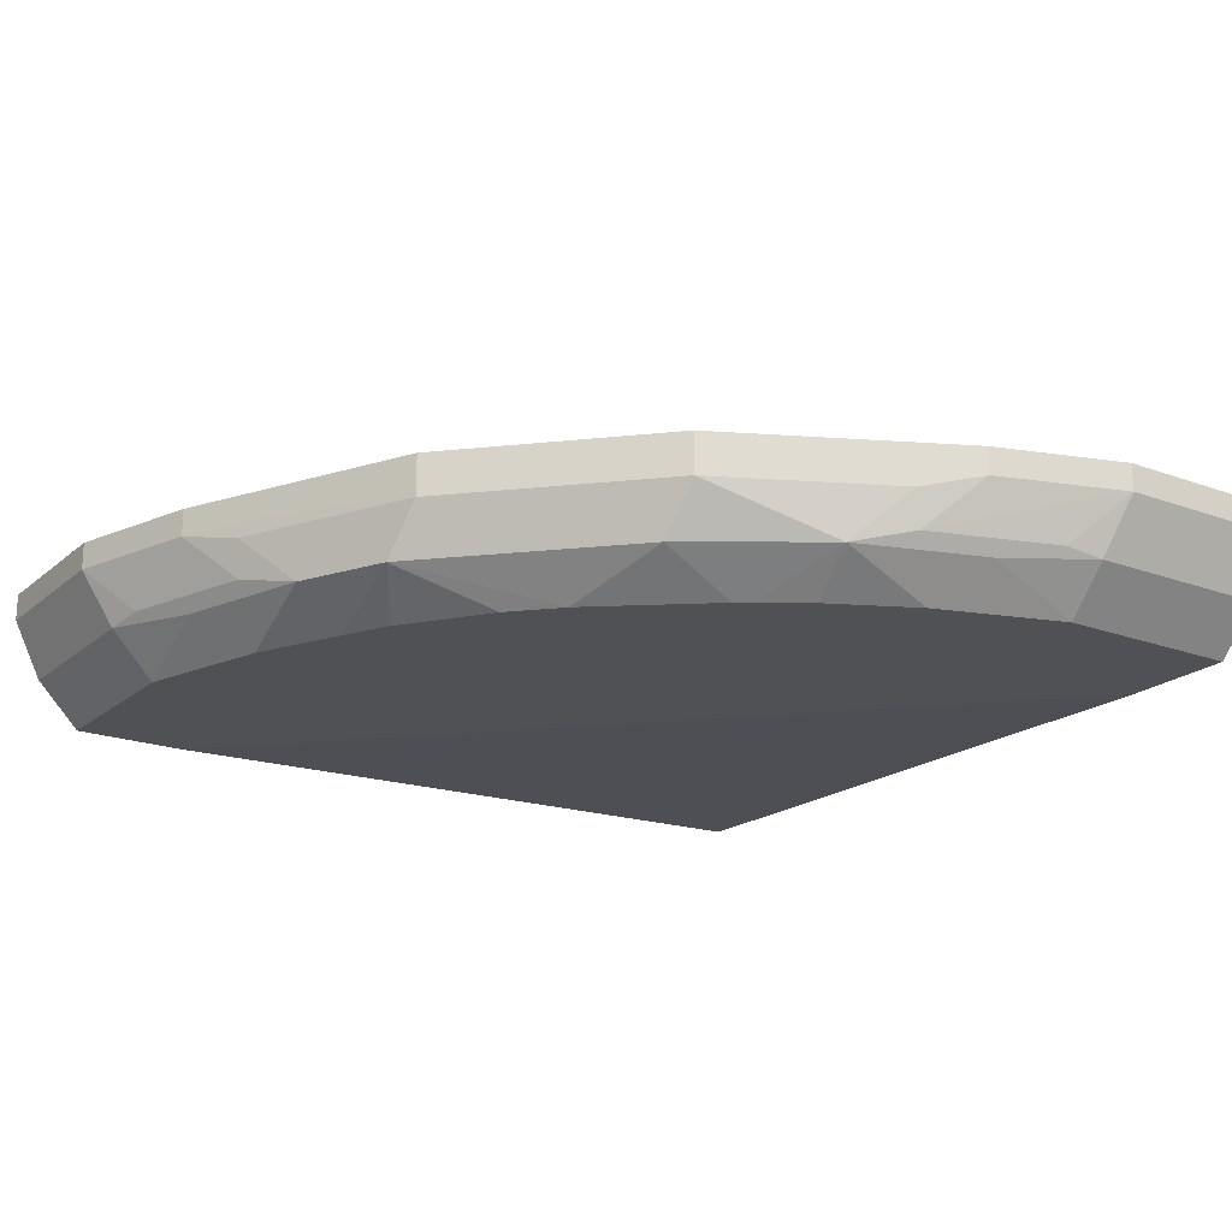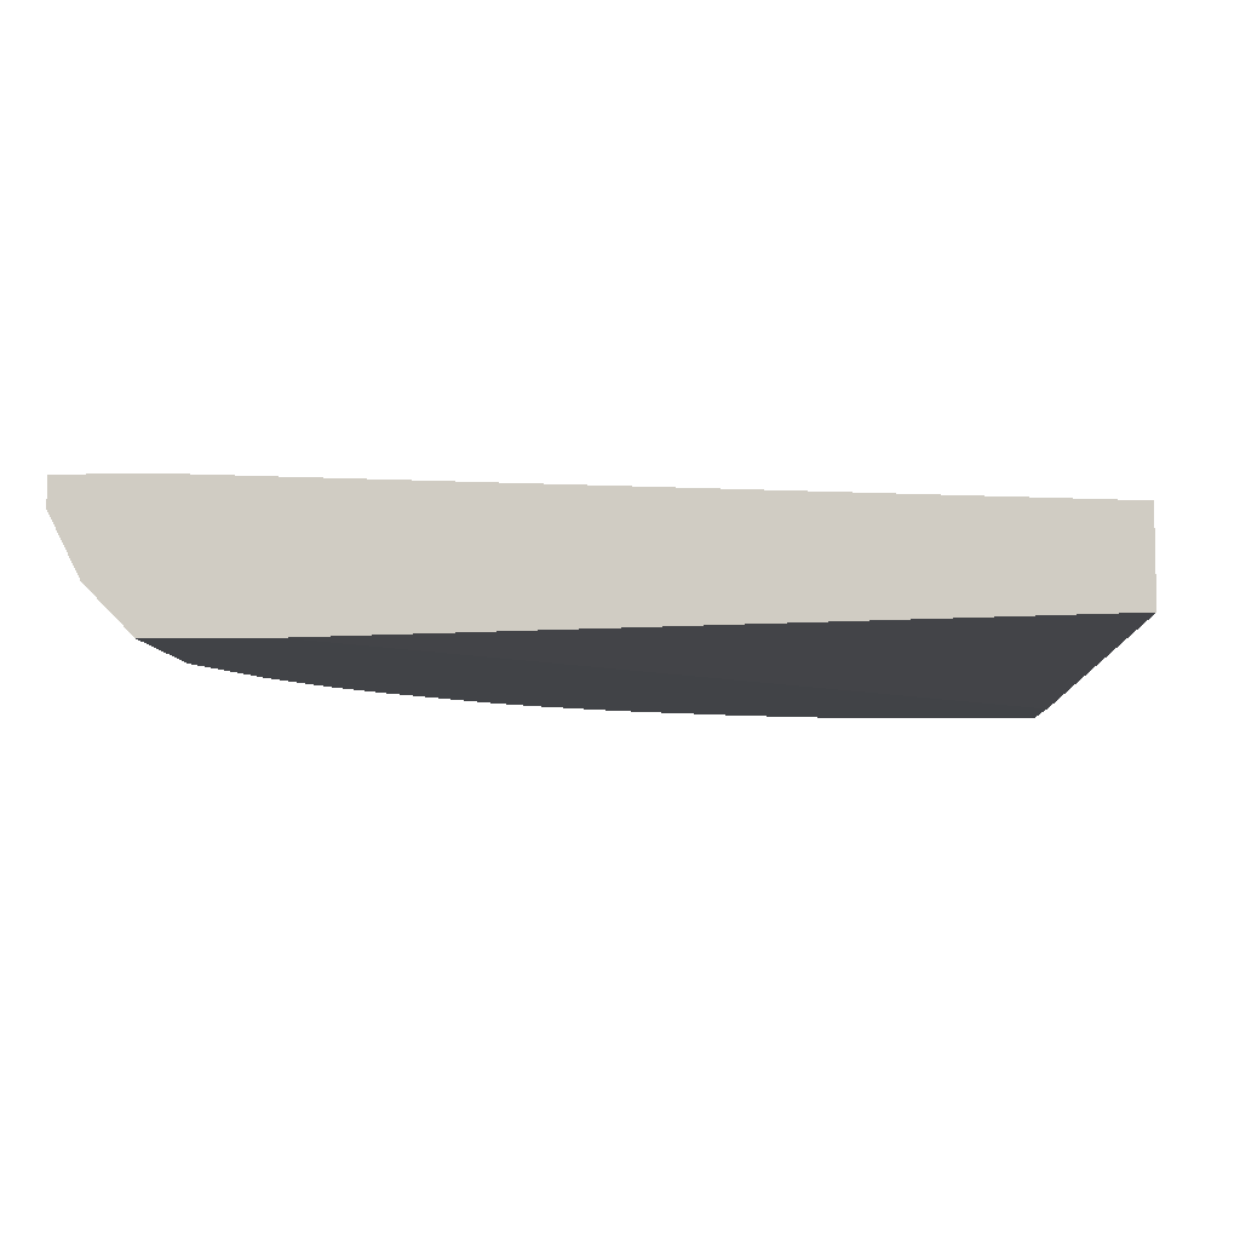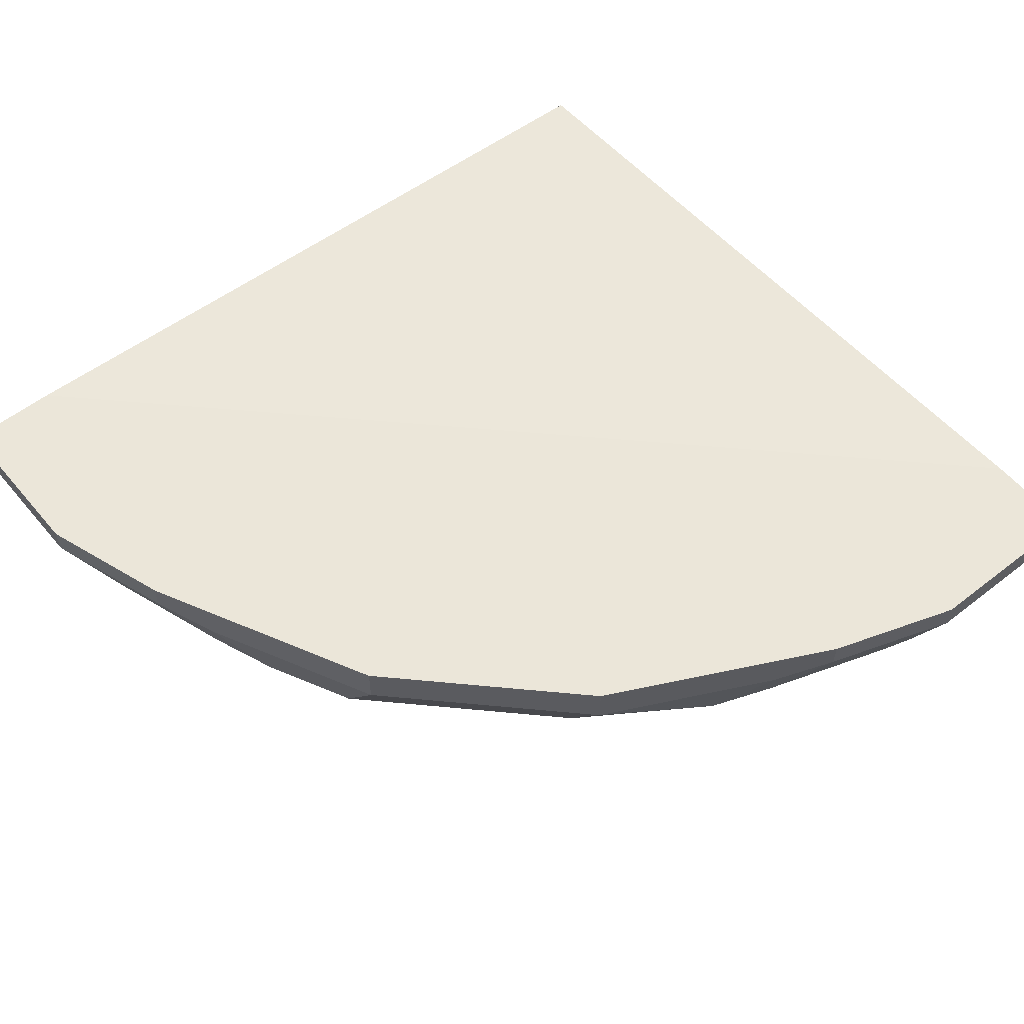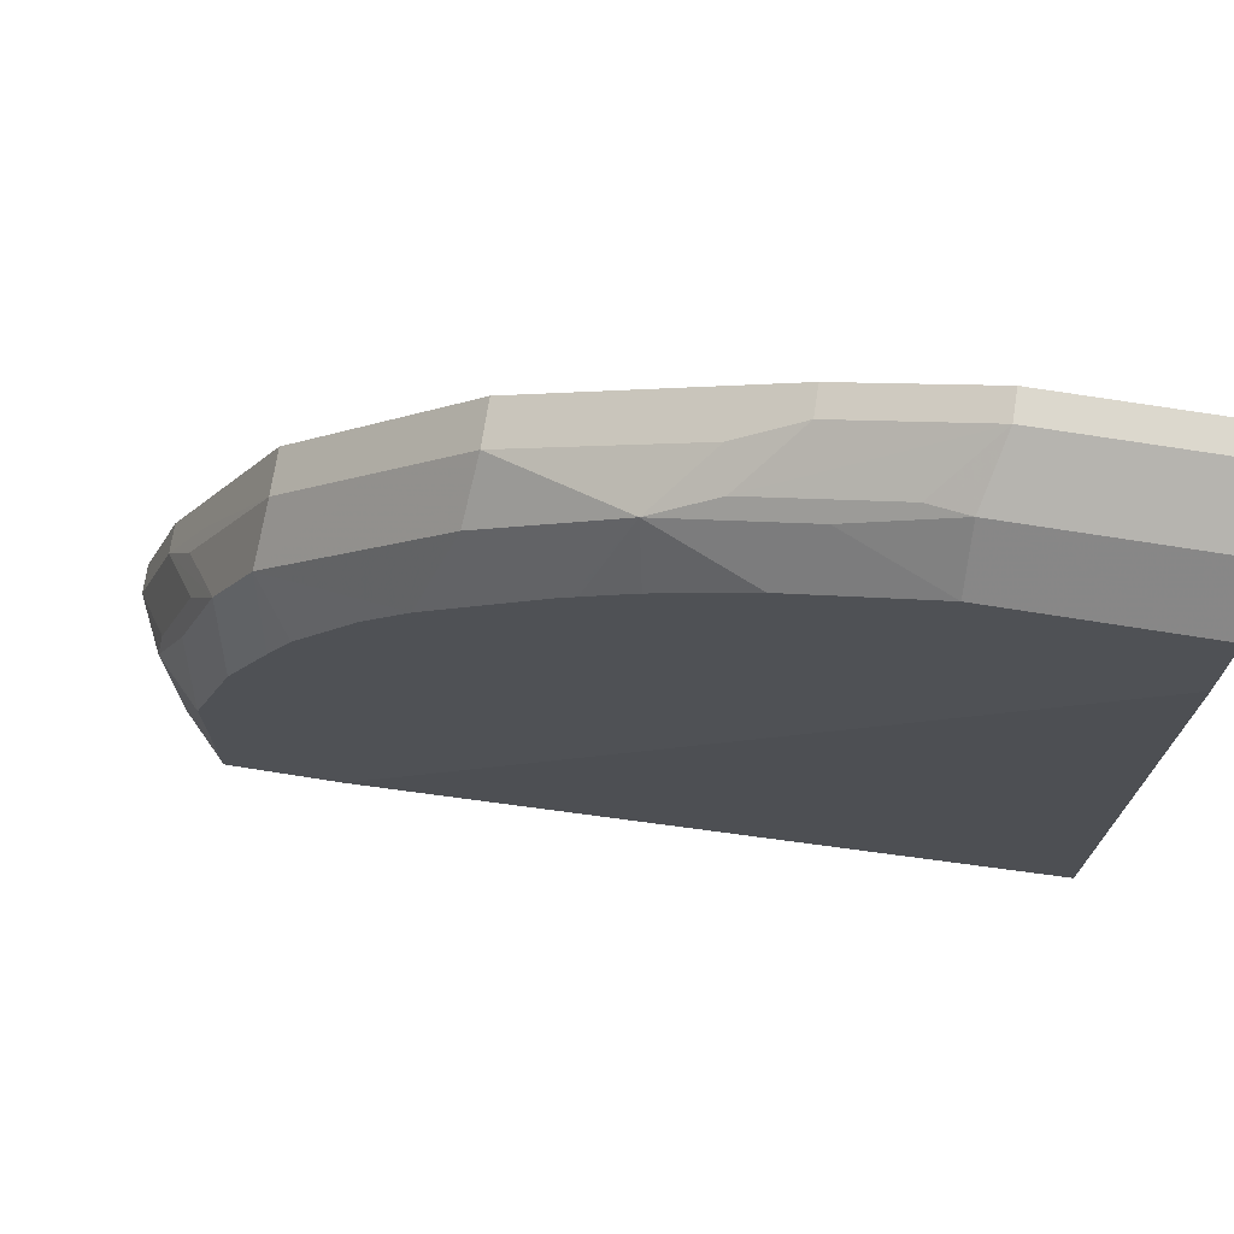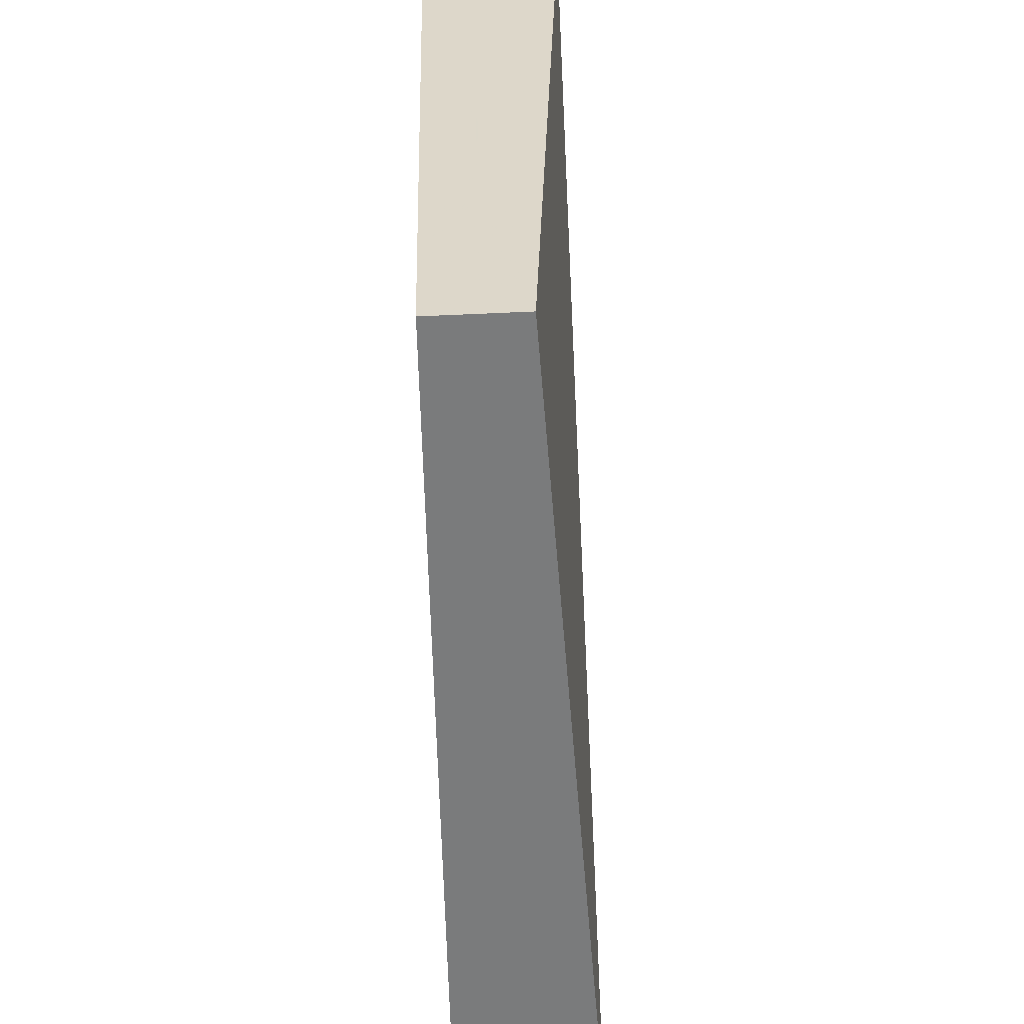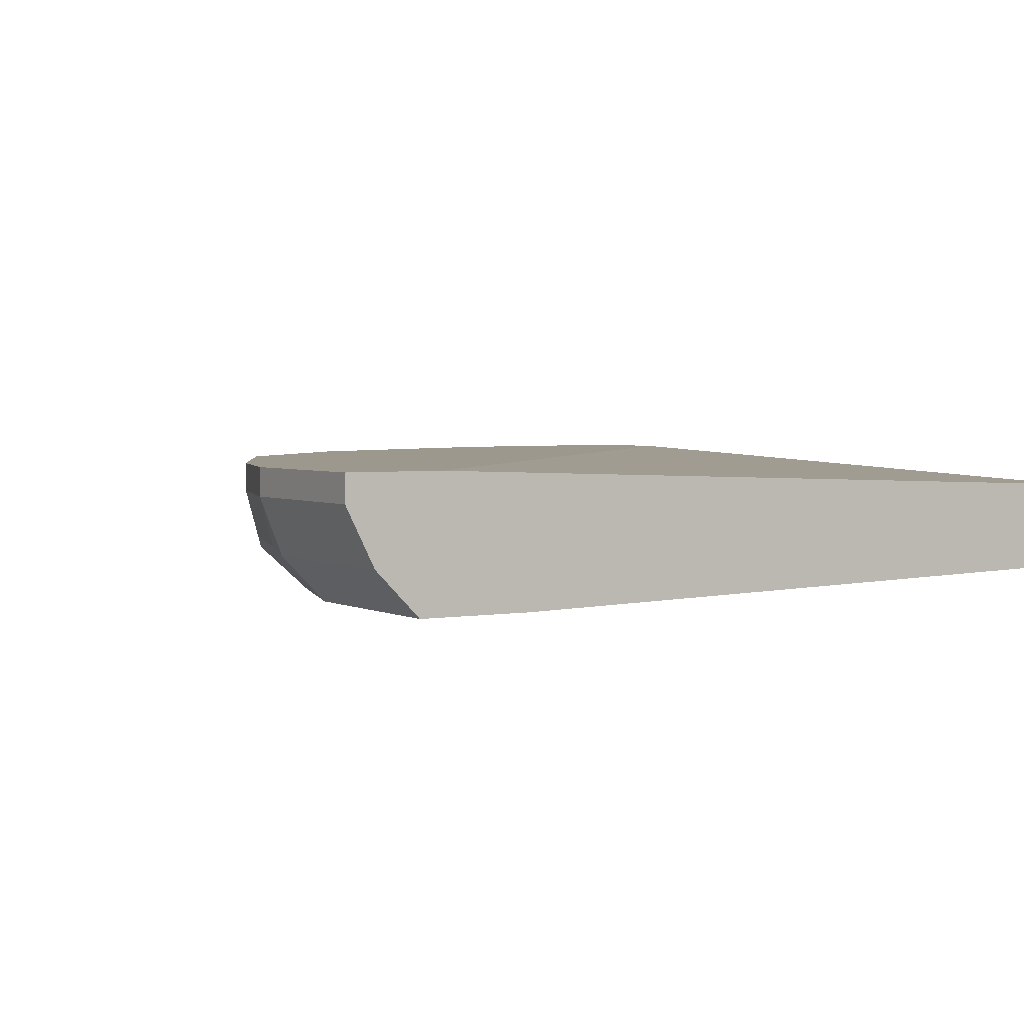
<metadata>
{"format":"obj","ext":"obj","renderer":"f3d","projection":"perspective","resolution":1024,"background":"white","views":[{"elev":-20.2,"azim":-33.9,"up":"+Y"},{"elev":-6.9,"azim":92.6,"up":"+Y"},{"elev":56.2,"azim":-39.3,"up":"+Y"},{"elev":72.4,"azim":9.0,"up":"+Z"},{"elev":-58.3,"azim":92.7,"up":"+Z"},{"elev":3.0,"azim":58.8,"up":"+Y"}]}
</metadata>
<code>
v 0.002477 -0.4722 0.003242
v 0.002477 -0.4508 0.6009
v 0.002477 -0.5396 0.003242
v -0.6008 -0.4508 0.003242
v 0.002477 -0.4508 0.6745
v 0.002477 -0.5523 0.5291
v -0.5291 -0.5523 0.003242
v -0.6745 -0.4508 0.003242
v 0.002477 -0.4722 0.6745
v -0.135 -0.4508 0.6745
v 0.002477 -0.5523 0.6176
v -0.6176 -0.5523 0.003242
v -0.6745 -0.4722 0.003242
v -0.6745 -0.4508 0.1349
v 0.002477 -0.5034 0.6589
v -0.135 -0.4722 0.6745
v -0.2361 -0.4508 0.6408
v 0.002477 -0.5171 0.652
v -0.1455 -0.5523 0.6176
v -0.6176 -0.5523 0.1455
v -0.652 -0.5171 0.003242
v -0.6745 -0.4722 0.1349
v -0.656 -0.5091 0.003242
v -0.6408 -0.4508 0.2361
v -0.1462 -0.5171 0.652
v -0.2361 -0.4722 0.6408
v -0.2755 -0.5115 0.6127
v -0.1743 -0.5115 0.6464
v -0.2485 -0.4508 0.6346
v -0.2193 -0.5228 0.6239
v -0.2467 -0.5523 0.5839
v -0.5839 -0.5523 0.2467
v -0.6239 -0.5228 0.2192
v -0.652 -0.5171 0.1462
v -0.6633 -0.4947 0.1237
v -0.6464 -0.5115 0.1743
v -0.6408 -0.4722 0.2361
v -0.6071 -0.4508 0.3036
v -0.2822 -0.4508 0.6178
v -0.2811 -0.4834 0.6183
v -0.3205 -0.5228 0.5902
v -0.3141 -0.5523 0.5501
v -0.5902 -0.5228 0.3204
v -0.5501 -0.5523 0.3141
v -0.6126 -0.5115 0.2755
v -0.6183 -0.4834 0.2811
v -0.6071 -0.4722 0.3036
v -0.5519 -0.4508 0.4137
v -0.416 -0.4508 0.5509
v -0.416 -0.4834 0.5509
v -0.4216 -0.5228 0.5227
v -0.3549 -0.5523 0.5236
v -0.3499 -0.5523 0.527
v -0.5564 -0.5228 0.3878
v -0.5312 -0.5523 0.3499
v -0.5508 -0.4834 0.4159
v -0.5733 -0.4722 0.371
v -0.5508 -0.4508 0.4159
v -0.4834 -0.4508 0.4834
v -0.4834 -0.4834 0.4834
v -0.4491 -0.5523 0.4495
v -0.3626 -0.5523 0.5185
v -0.4827 -0.5523 0.4152
f 26 29 39
f 26 39 40
f 26 40 27
f 27 30 28
f 27 41 30
f 33 43 45
f 32 44 54
f 32 54 43
f 33 45 36
f 25 28 30
f 33 36 34
f 31 41 42
f 24 47 38
f 20 33 34
f 23 34 35
f 22 45 37
f 22 36 45
f 22 34 36
f 22 35 34
f 22 23 35
f 21 34 23
f 37 45 43
f 20 43 33
f 20 32 43
f 19 41 31
f 19 30 41
f 19 25 30
f 24 37 47
f 37 43 46
f 41 53 42
f 38 47 48
f 17 29 26
f 56 59 58
f 56 60 59
f 54 63 61
f 54 55 63
f 54 60 56
f 51 54 61
f 51 60 54
f 51 62 52
f 51 61 62
f 50 60 51
f 49 60 50
f 49 59 60
f 48 57 56
f 48 56 58
f 47 56 57
f 47 57 48
f 46 56 47
f 44 55 54
f 43 56 46
f 43 54 56
f 41 52 53
f 41 51 52
f 41 50 51
f 40 50 41
f 39 50 40
f 39 49 50
f 37 46 47
f 16 28 25
f 27 40 41
f 16 26 27
f 2 10 5
f 2 17 10
f 2 29 17
f 2 39 29
f 2 49 39
f 2 59 49
f 2 58 59
f 2 48 58
f 2 38 48
f 2 24 38
f 2 14 24
f 2 8 14
f 2 4 8
f 3 6 7
f 1 4 2
f 1 13 8
f 1 23 13
f 1 21 23
f 1 12 21
f 1 7 12
f 1 3 7
f 1 6 3
f 1 11 6
f 1 18 11
f 1 15 18
f 1 9 15
f 1 5 9
f 16 27 28
f 1 8 4
f 5 10 16
f 1 2 5
f 6 11 19
f 5 16 9
f 15 25 18
f 15 16 25
f 14 37 24
f 14 22 37
f 13 23 22
f 12 34 21
f 12 20 34
f 11 25 19
f 10 26 16
f 10 17 26
f 9 16 15
f 8 22 14
f 8 13 22
f 11 18 25
f 6 20 12
f 6 12 7
f 6 42 53
f 6 53 52
f 6 52 62
f 6 31 42
f 6 62 61
f 6 63 55
f 6 19 31
f 6 55 44
f 6 44 32
f 6 32 20
f 6 61 63

</code>
